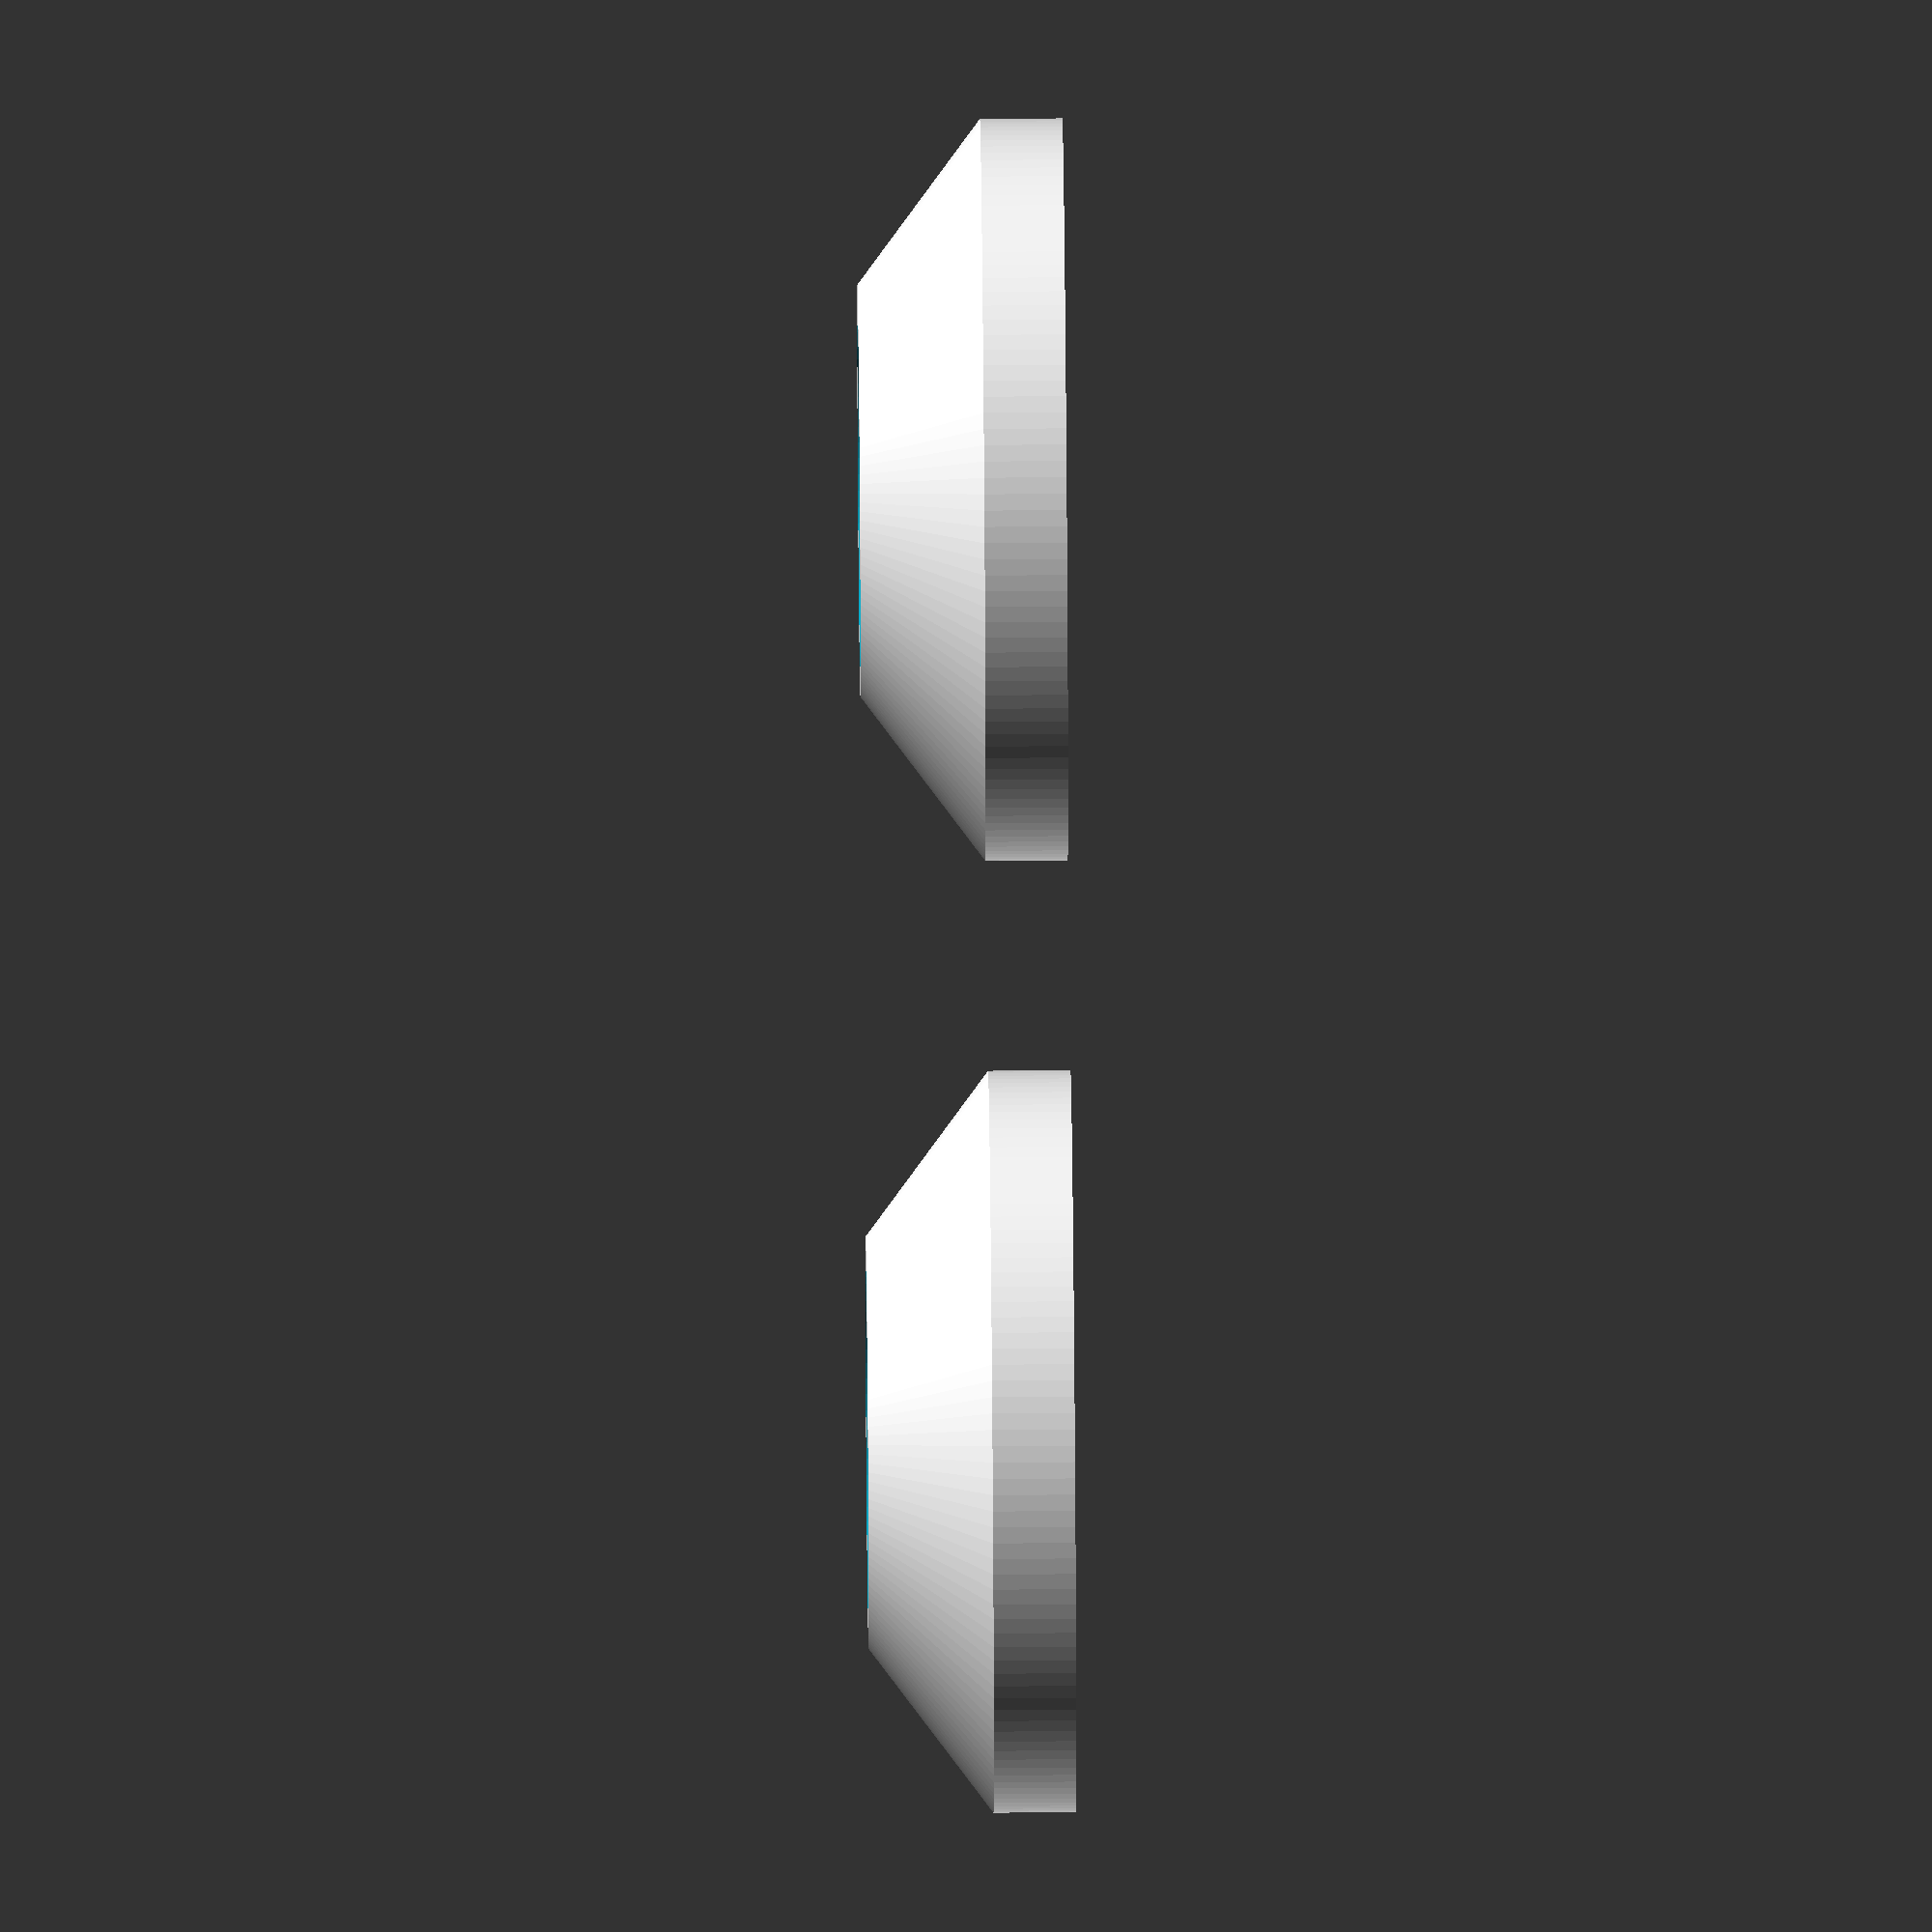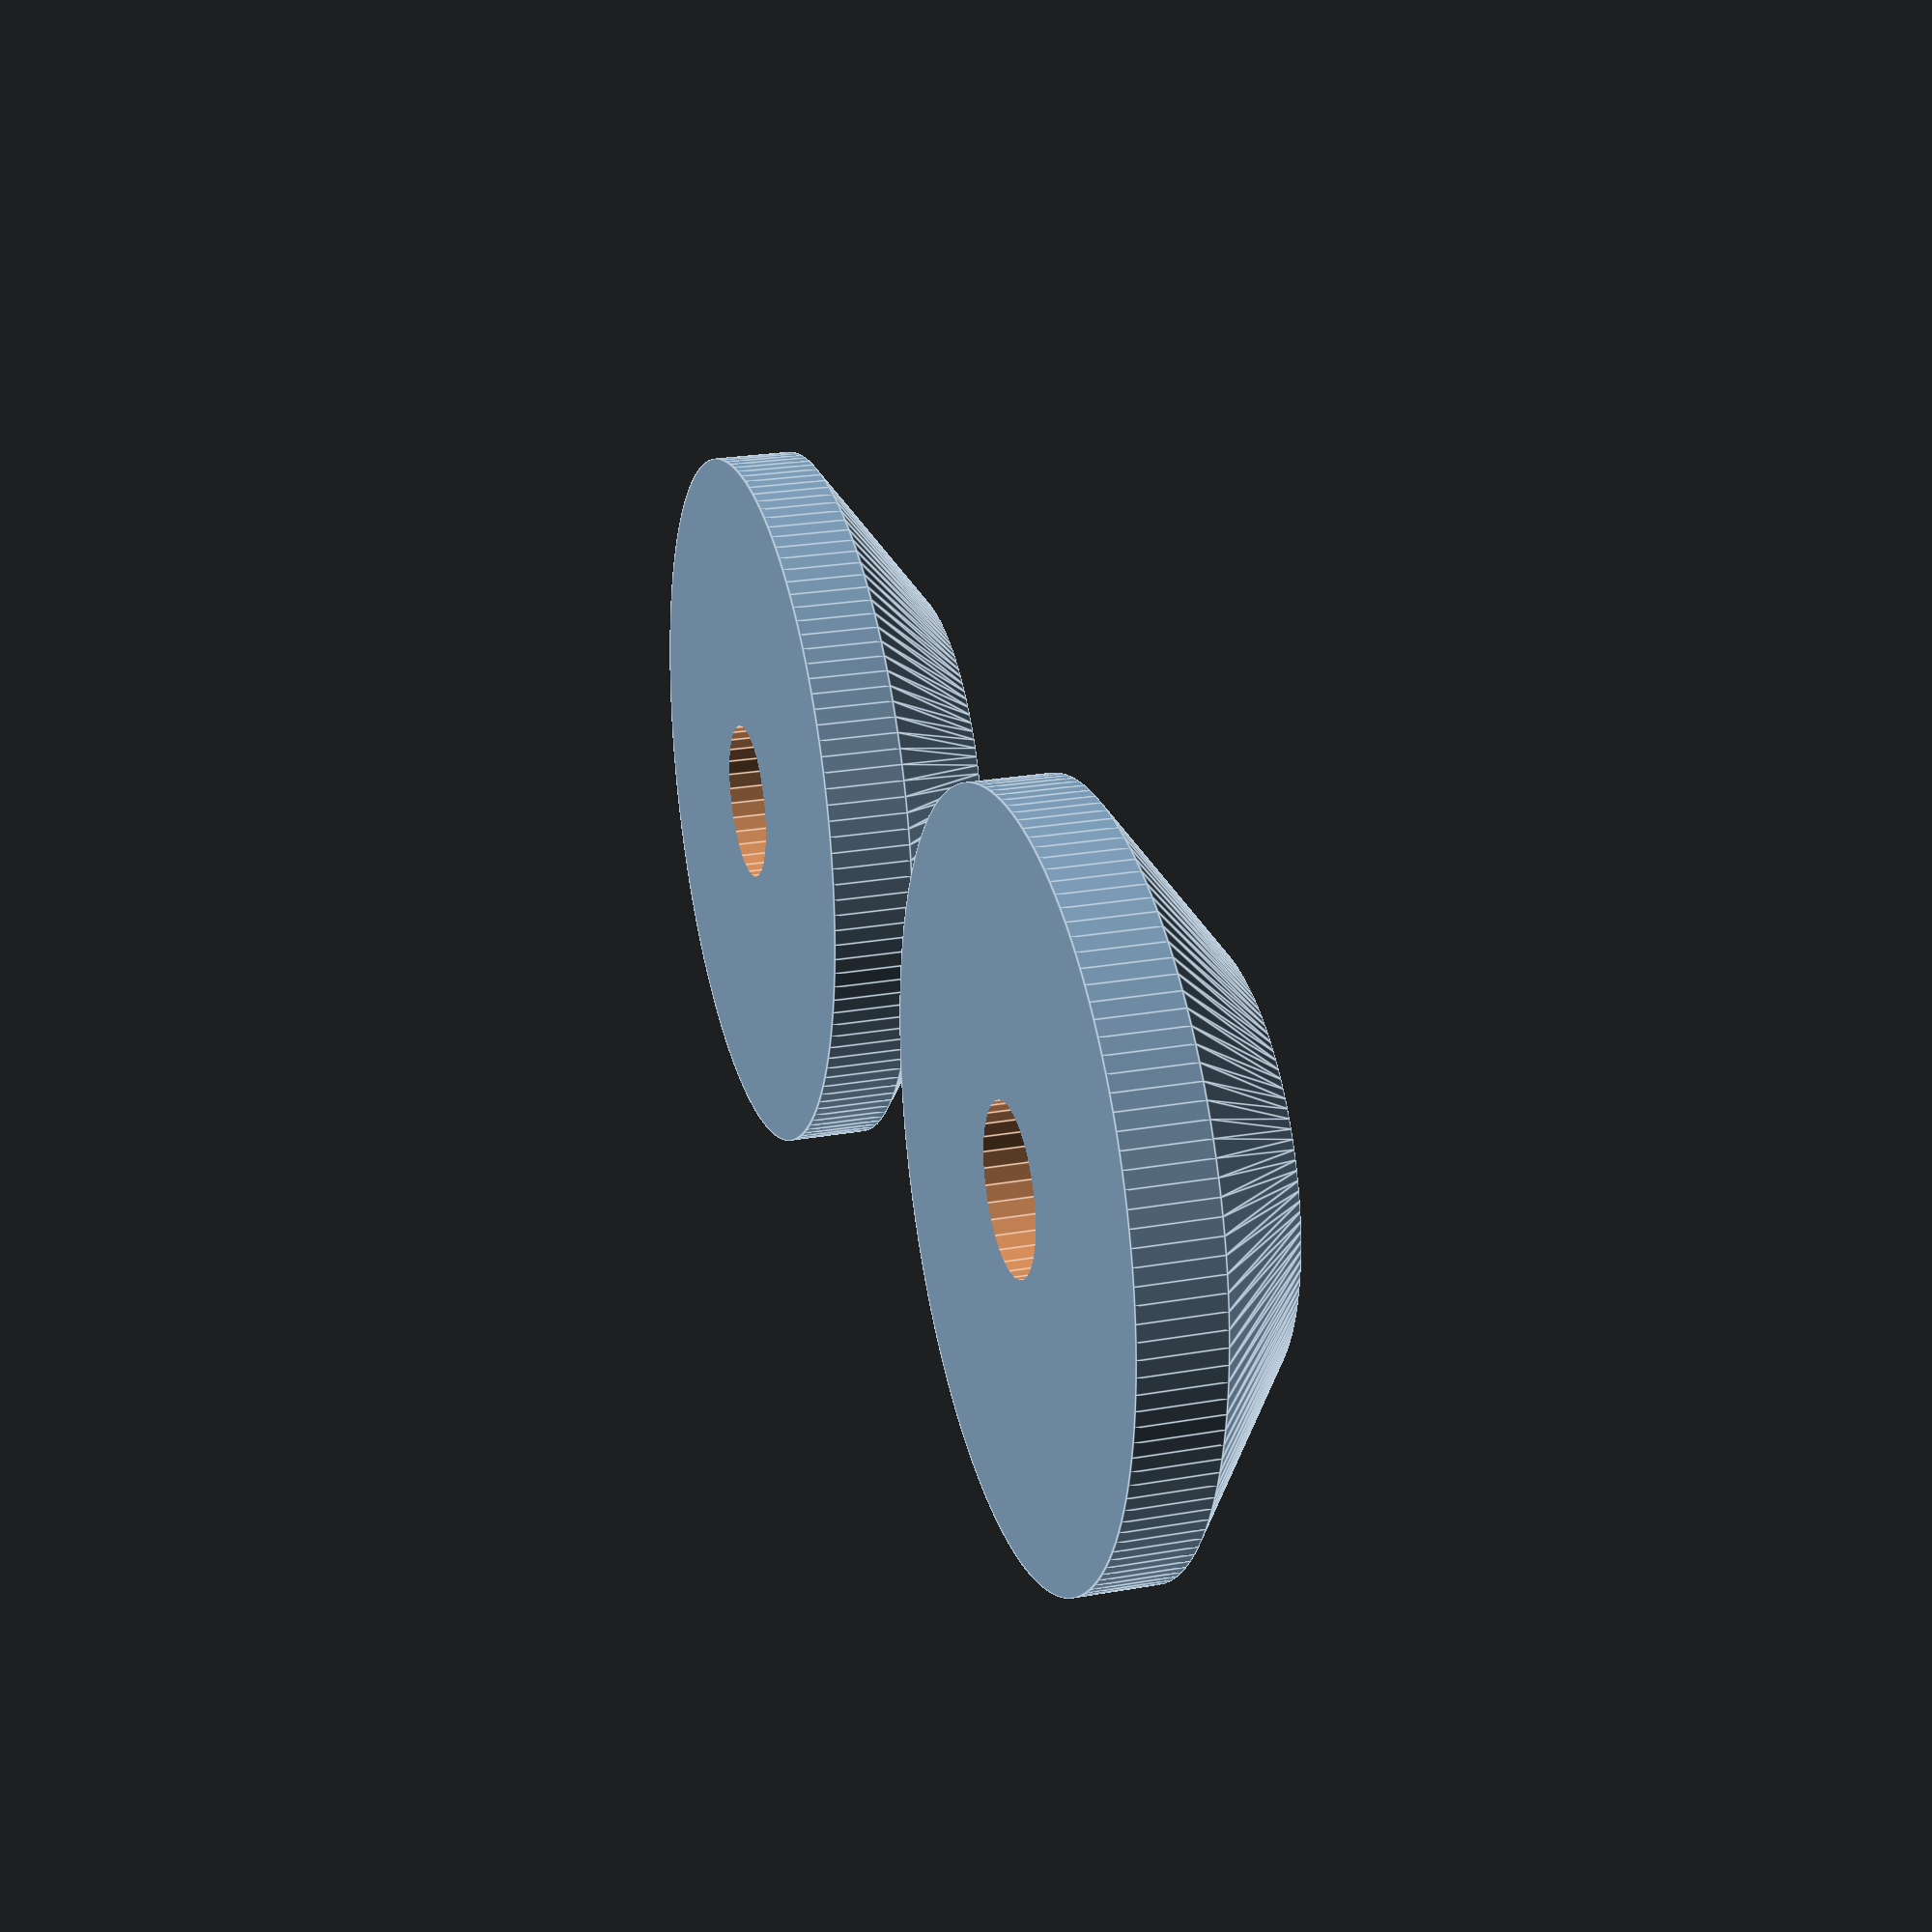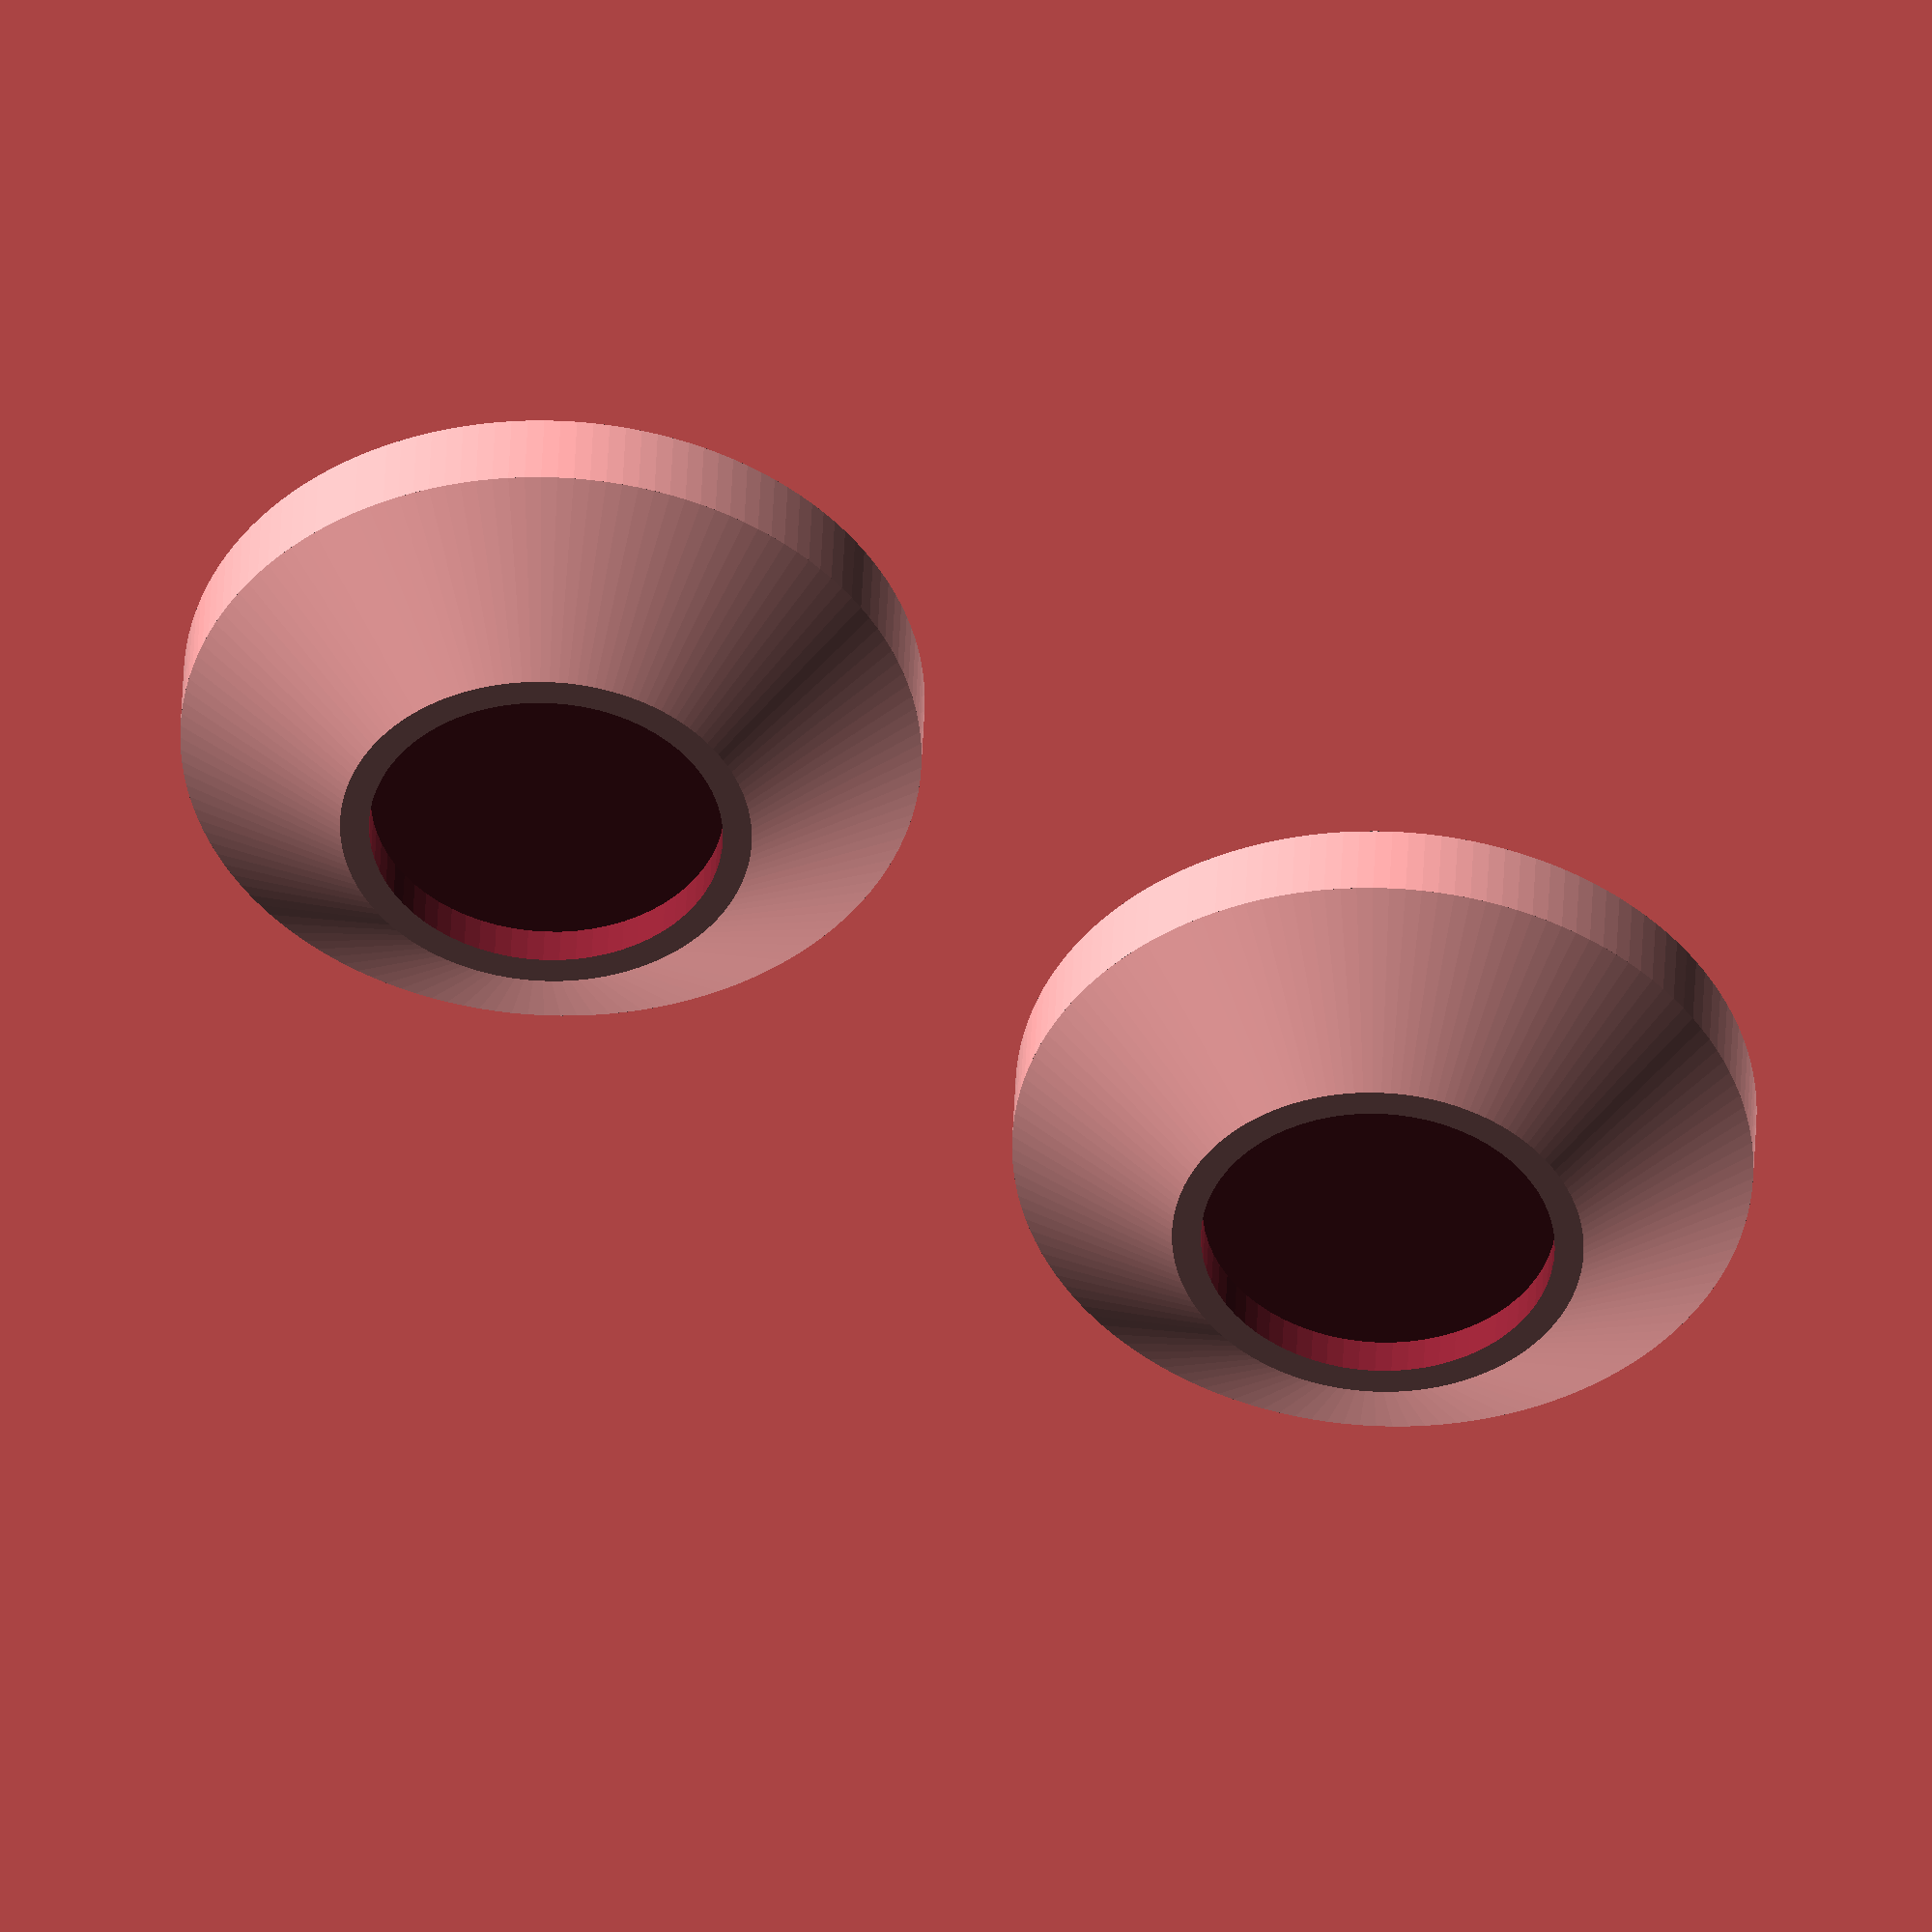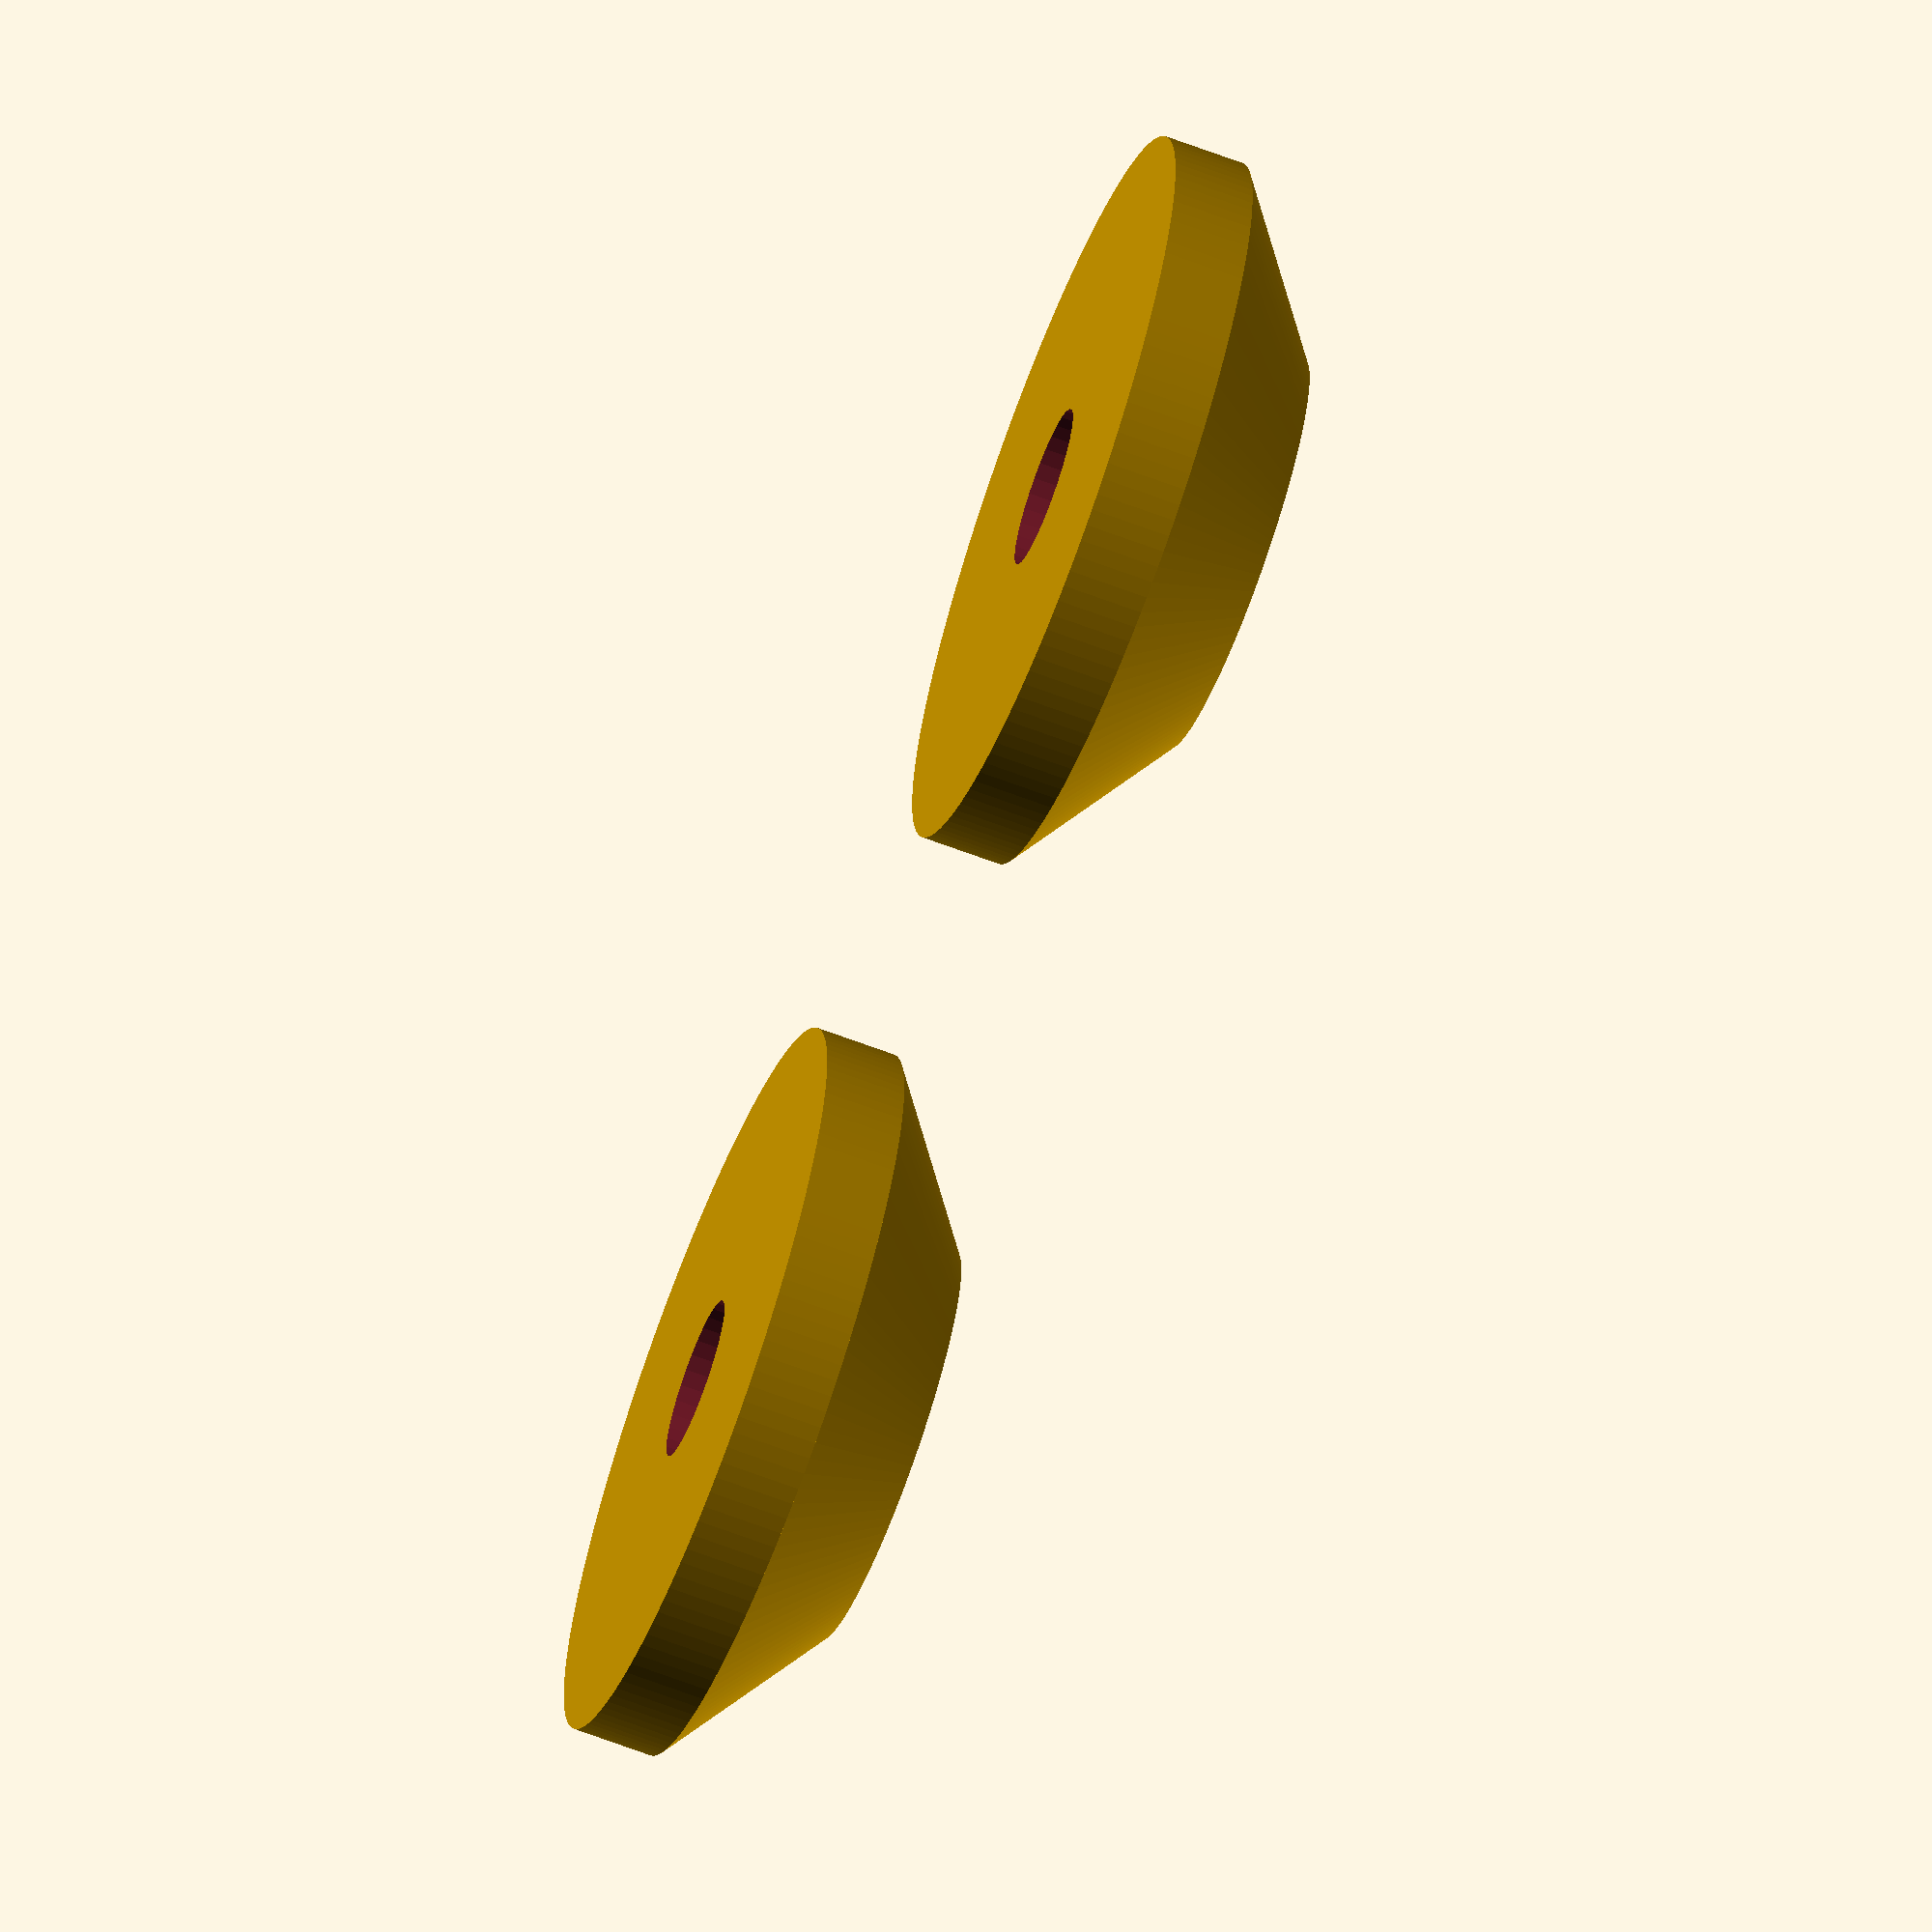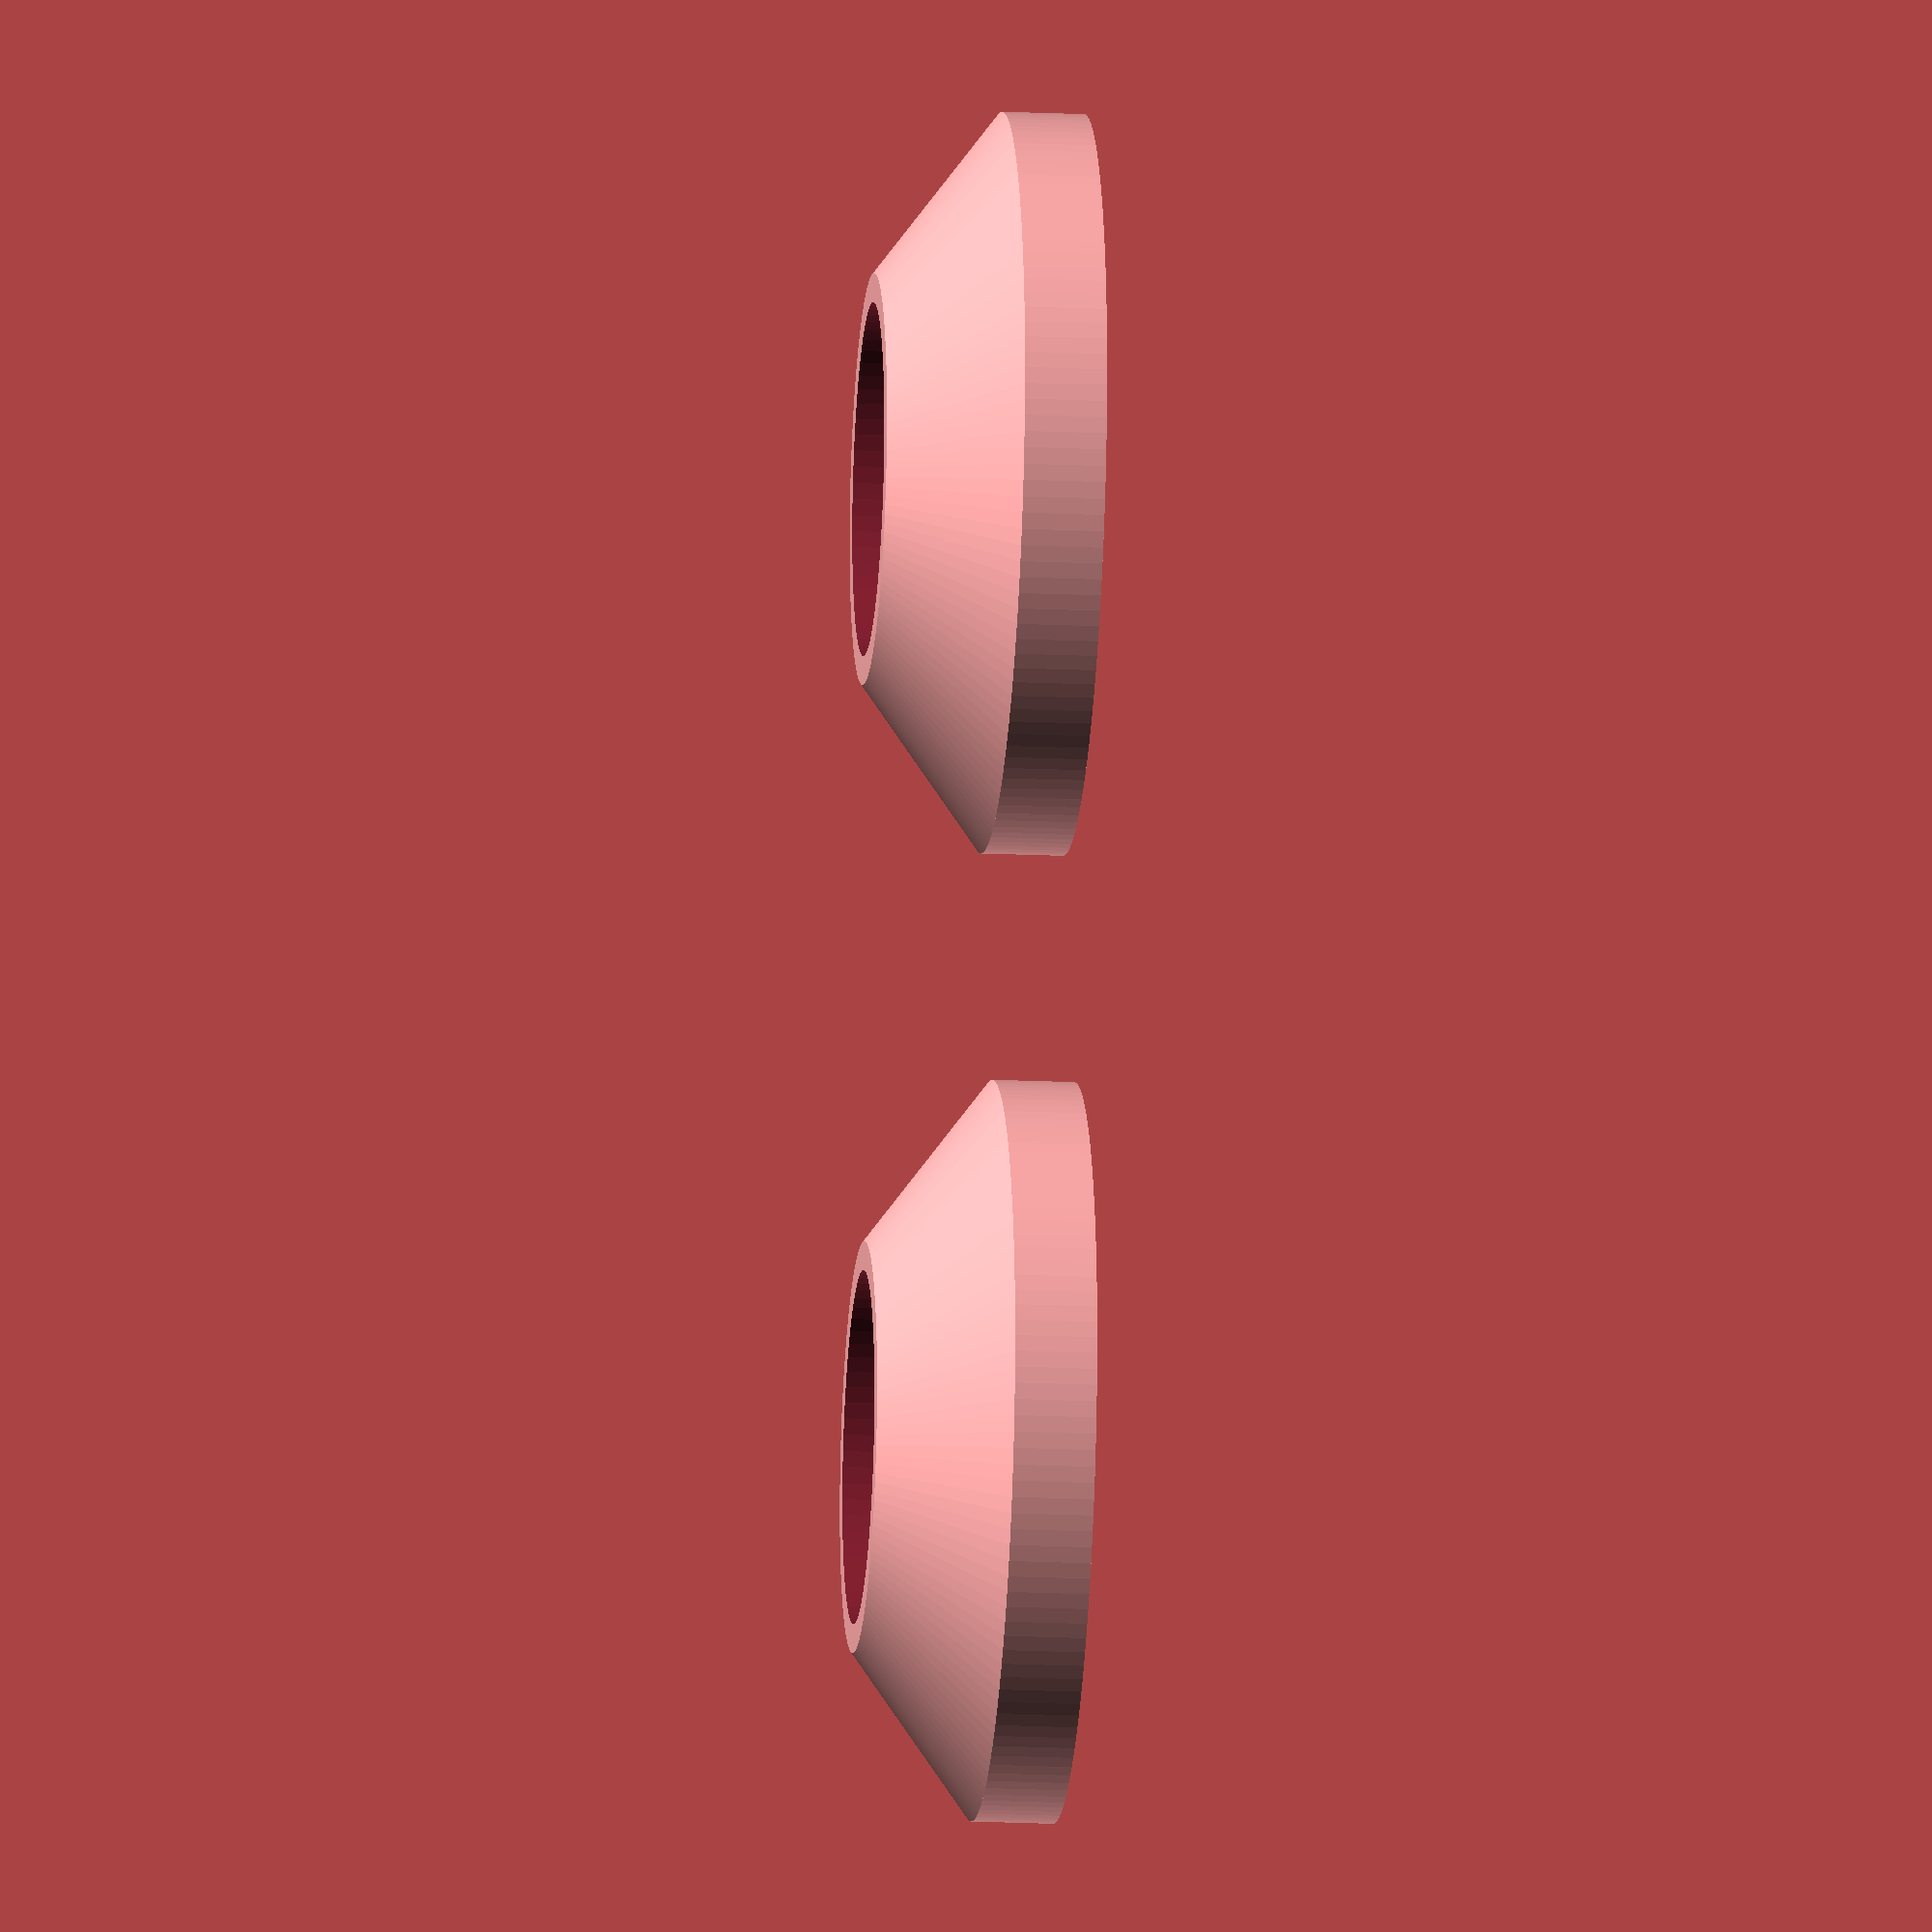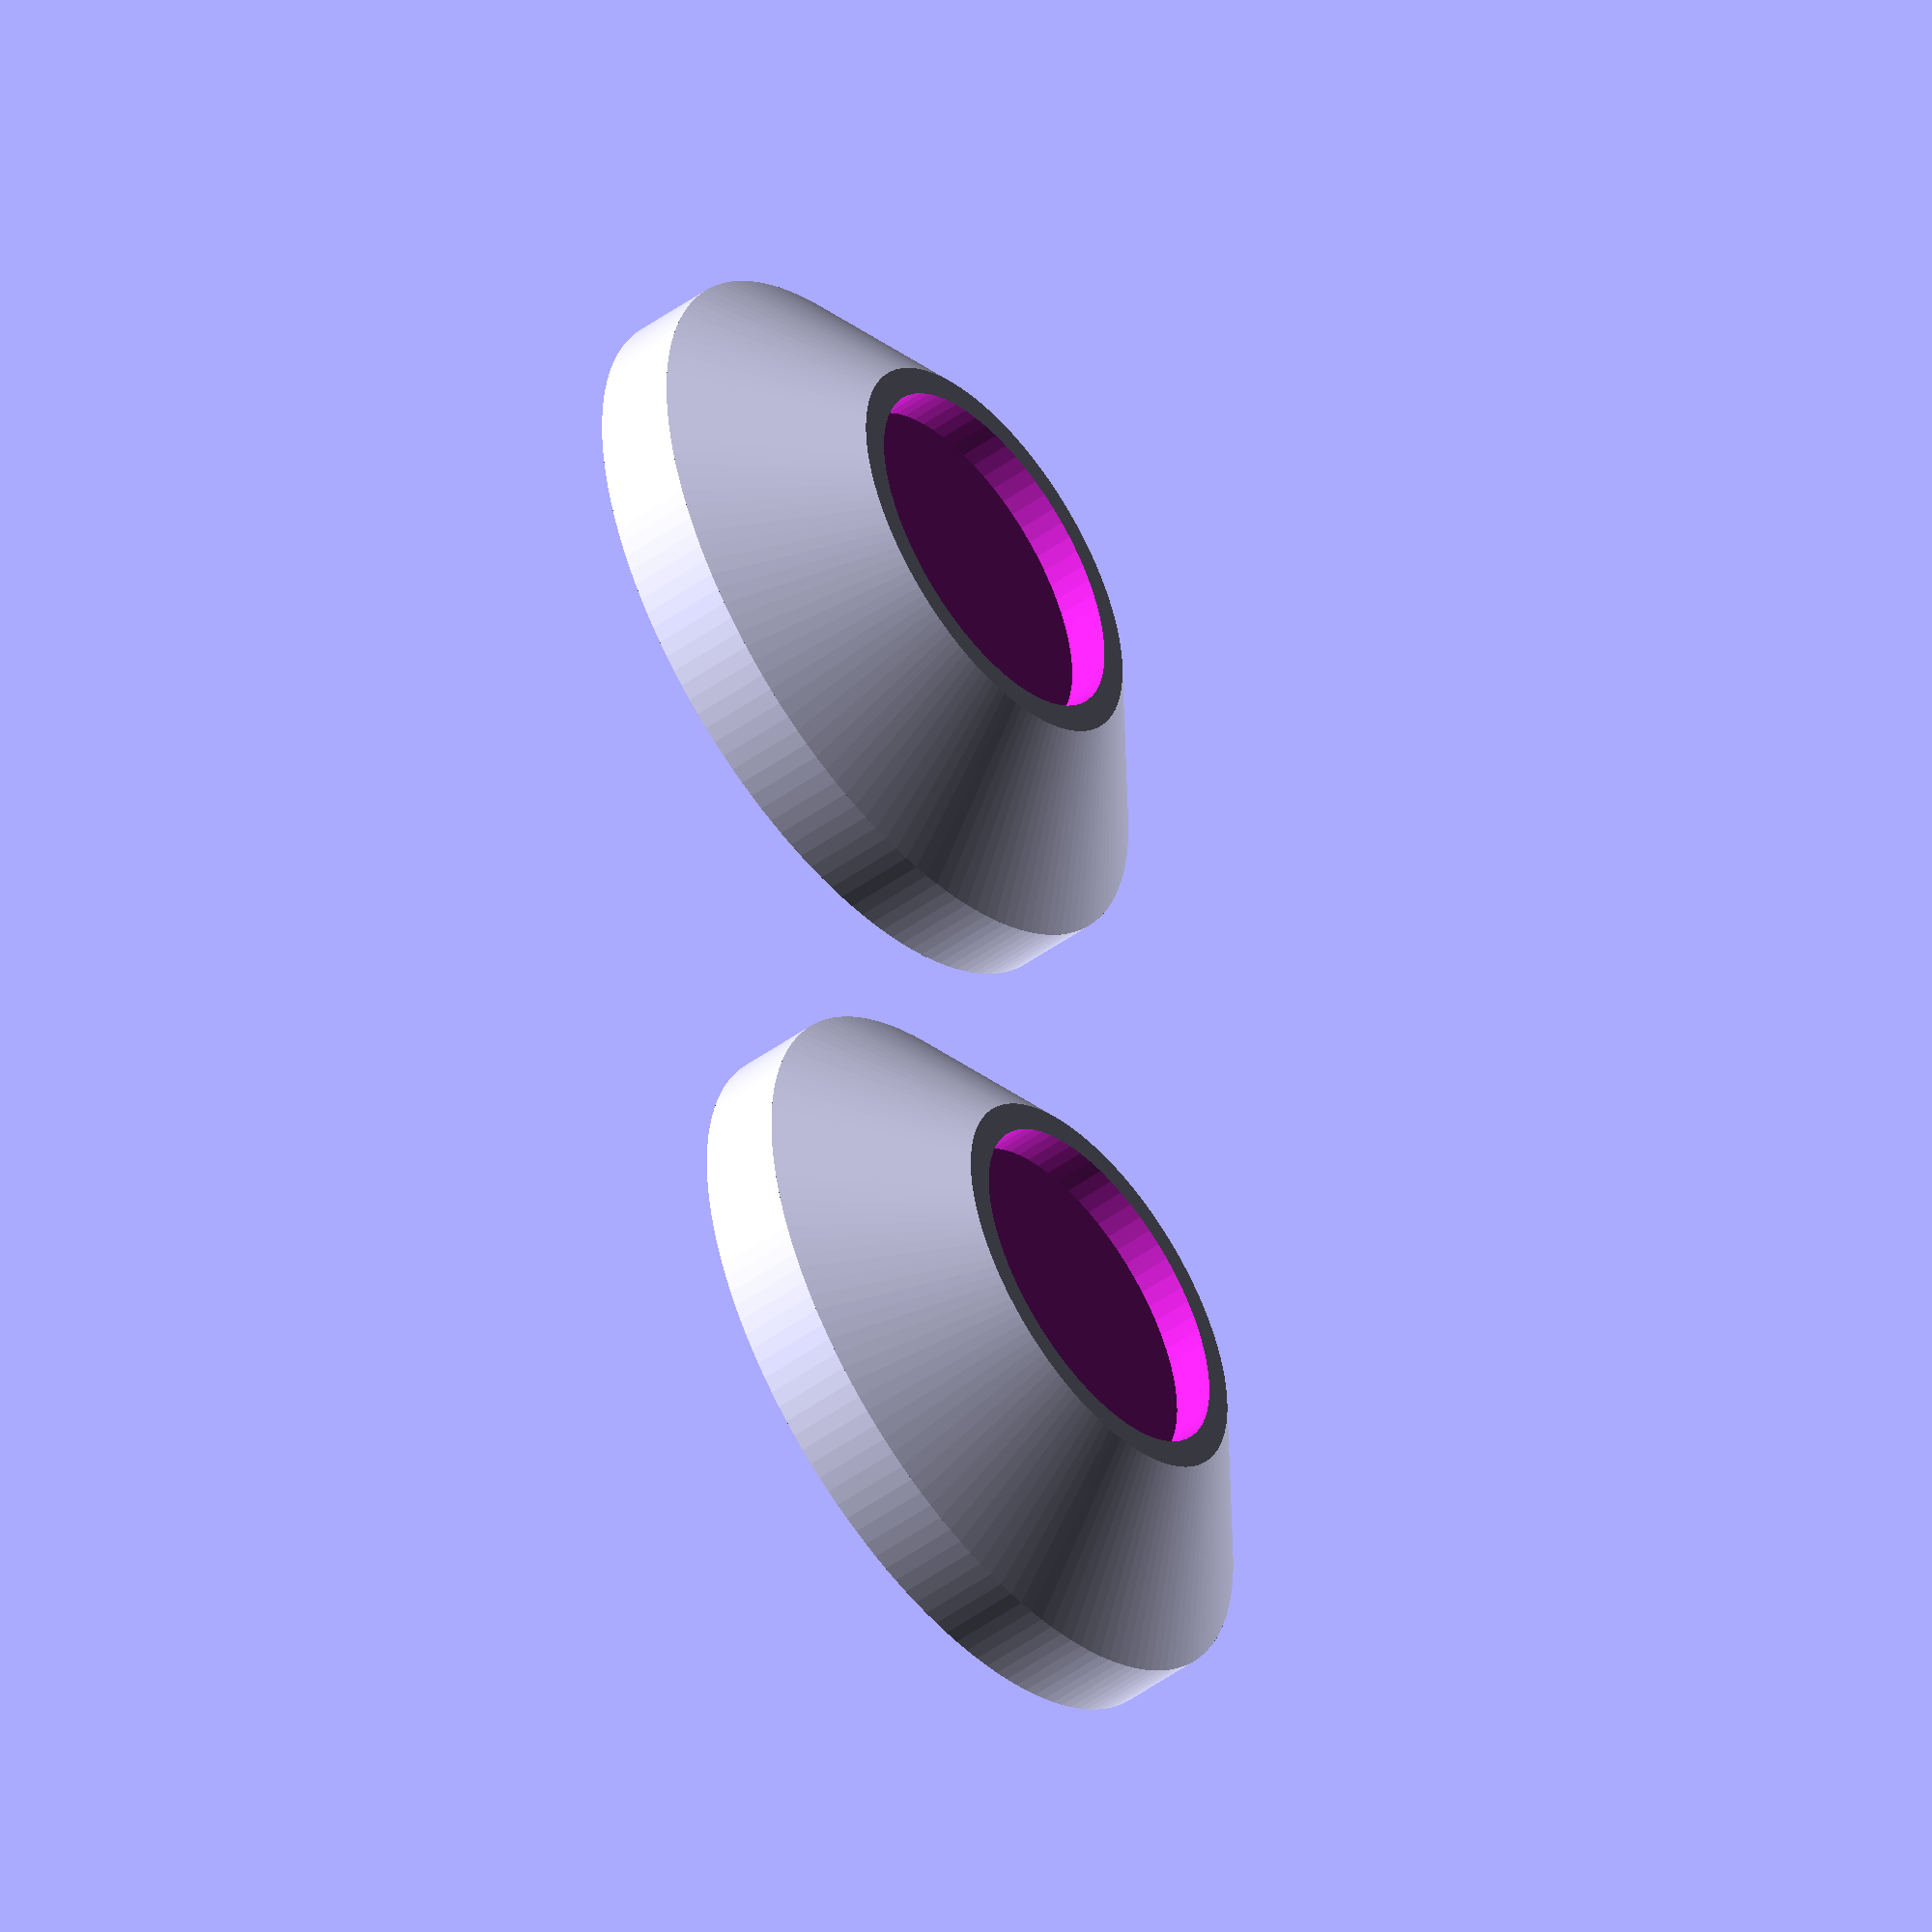
<openscad>
$fa = 1;
$fs = 0.4;

height = 5;

module leg_extender() {
	difference(){
		union() {
			cylinder(2, 9, 9);
			translate([0, 0, 2]) cylinder(height - 2, 9, 5);
		}
		translate([0, 0, -1]) cylinder(height - 1, 2, 2);
		translate([0, 0, height - 1]) cylinder(2, 4.3, 4.3);
	}
}

leg_extender();
translate([24, 0, 0]) leg_extender();

</openscad>
<views>
elev=303.7 azim=197.9 roll=89.5 proj=o view=wireframe
elev=155.5 azim=0.8 roll=286.2 proj=p view=edges
elev=316.5 azim=32.7 roll=2.3 proj=o view=solid
elev=66.3 azim=187.5 roll=249.2 proj=o view=wireframe
elev=18.2 azim=276.3 roll=84.8 proj=o view=solid
elev=49.3 azim=260.2 roll=308.5 proj=o view=wireframe
</views>
